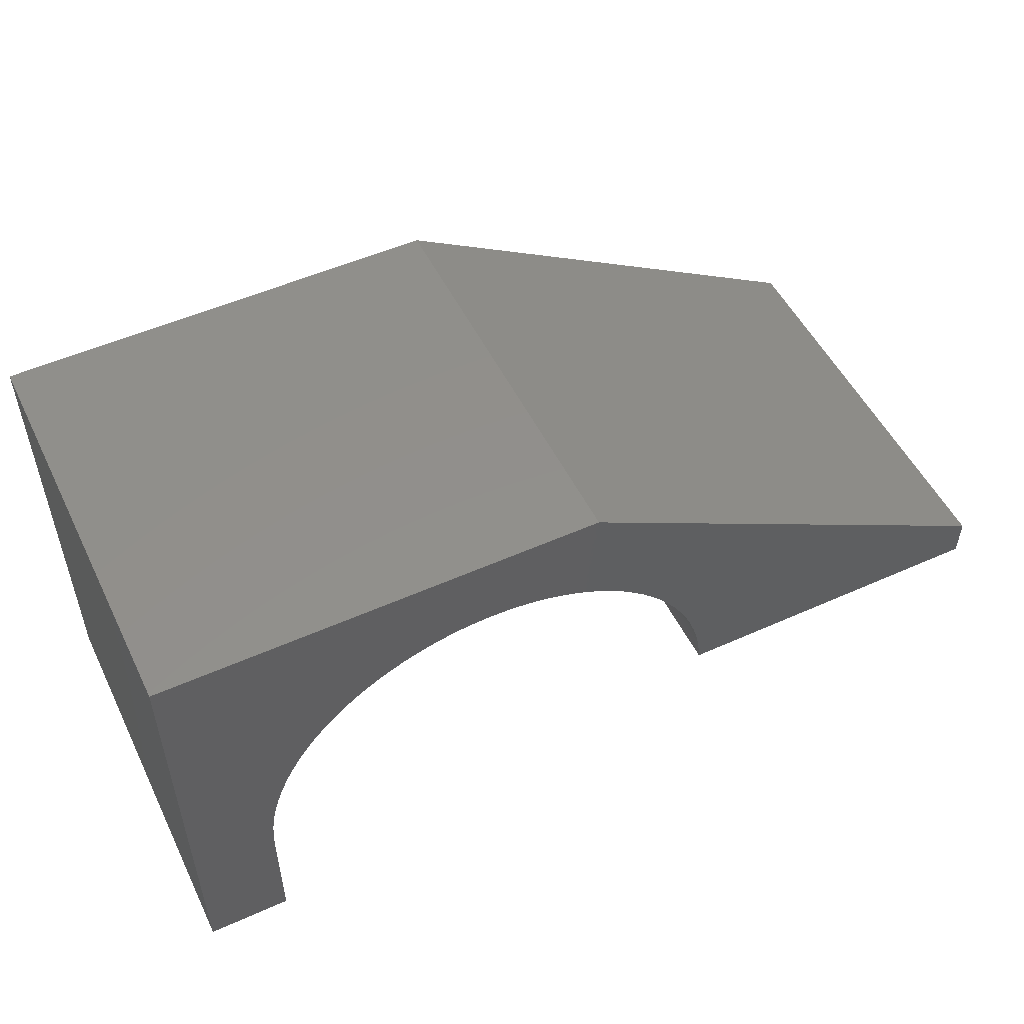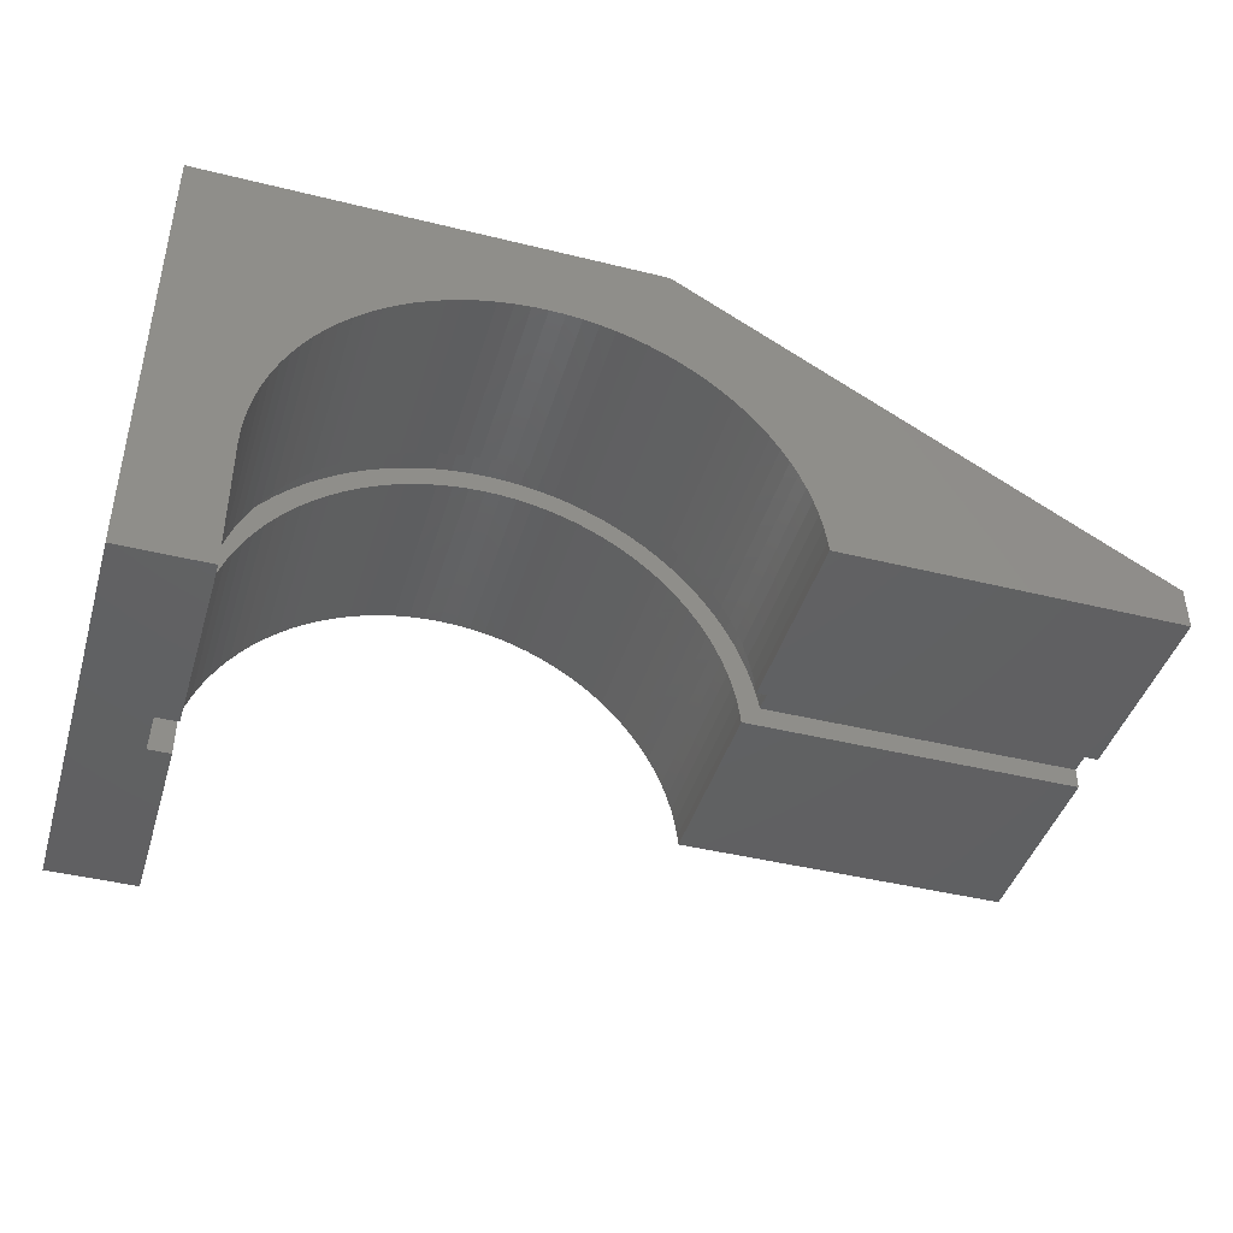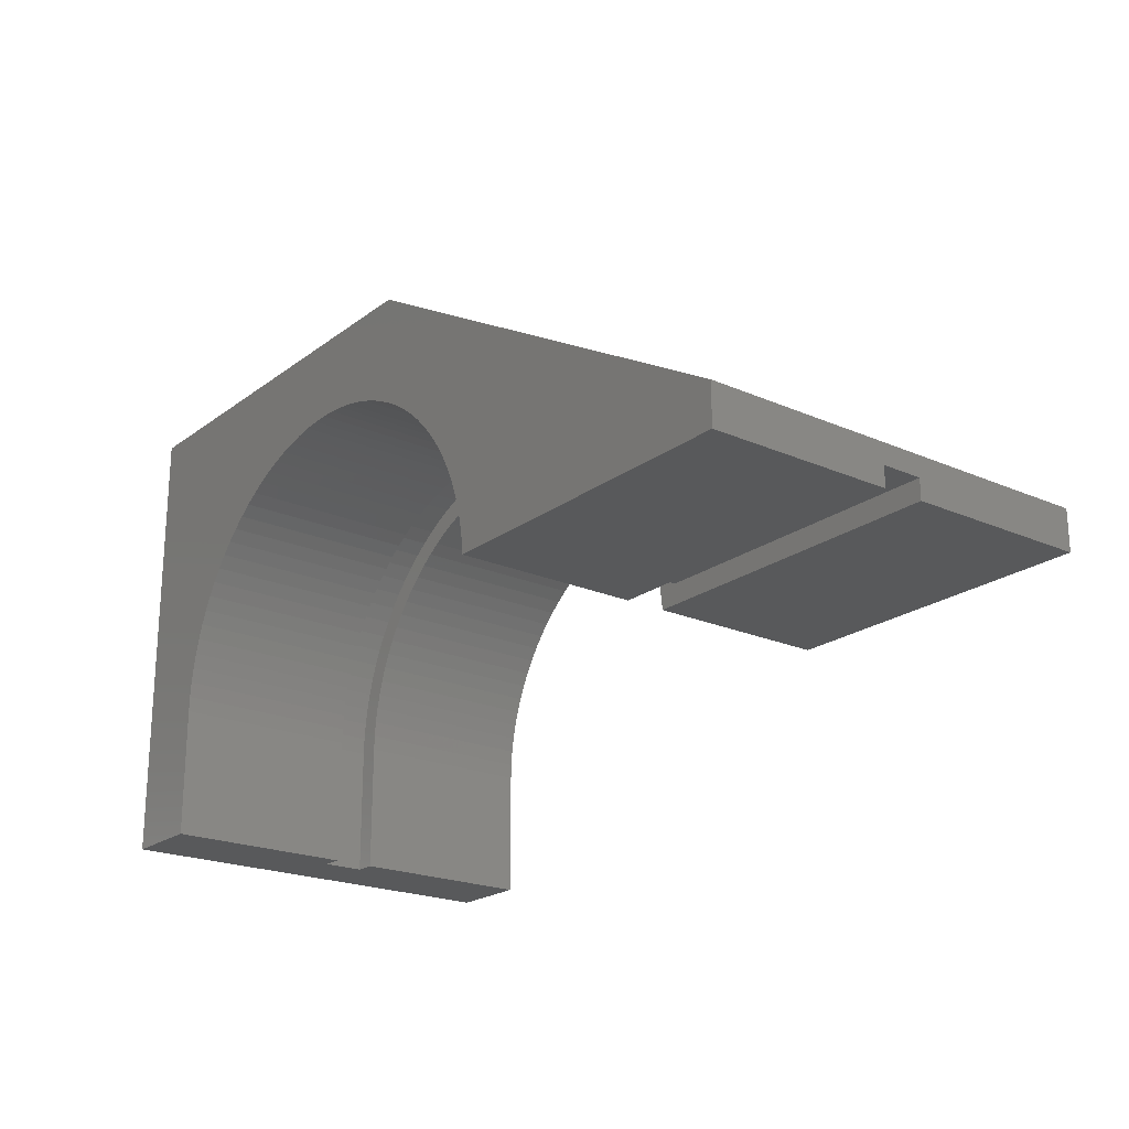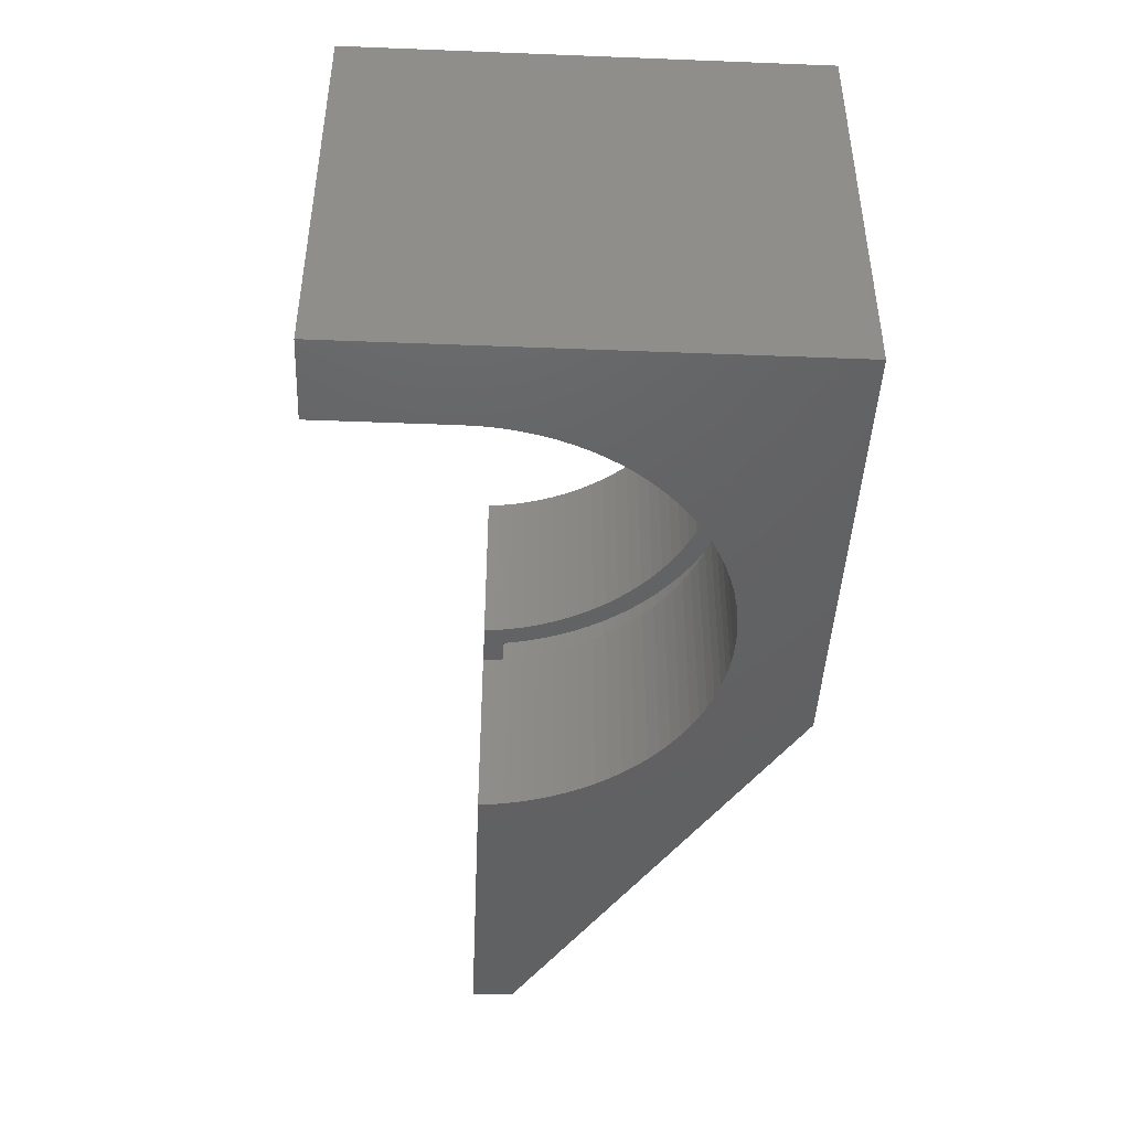
<metadata>
{"format":"stl","ext":"stl","renderer":"f3d","projection":"perspective","resolution":1024,"background":"white","views":[{"elev":52.0,"azim":154.2,"up":"+Y"},{"elev":-42.9,"azim":163.6,"up":"+Y"},{"elev":-21.4,"azim":-127.8,"up":"+Y"},{"elev":-44.4,"azim":87.4,"up":"+Z"}]}
</metadata>
<code>
# stl→obj: 318 verts, 632 faces
v 19.6 2.231 -0.5
v 19.42 2.59 0.5
v 19.42 2.59 -0.5
v 19.6 2.231 0.5
v 15.78 5.601 -0.5
v 16.16 5.464 0.5
v 15.78 5.601 0.5
v 16.16 5.464 -0.5
v 11.07 5.304 -0.5
v 11.44 5.464 0.5
v 11.07 5.304 0.5
v 11.44 5.464 -0.5
v 7.836 1.861 0.5
v 7.996 2.231 -0.5
v 7.996 2.231 0.5
v 7.836 1.861 -0.5
v 16.89 5.121 -0.5
v 17.24 4.916 0.5
v 16.89 5.121 0.5
v 17.24 4.916 -0.5
v 8.858 3.589 0.5
v 9.124 3.891 -0.5
v 9.124 3.891 0.5
v 8.858 3.589 -0.5
v 12.2 5.713 -0.5
v 12.6 5.801 0.5
v 12.2 5.713 0.5
v 12.6 5.801 -0.5
v 19.22 2.937 -0.5
v 18.99 3.27 0.5
v 18.99 3.27 -0.5
v 19.22 2.937 0.5
v 18.48 3.891 -0.5
v 18.19 4.176 0.5
v 18.19 4.176 -0.5
v 18.48 3.891 0.5
v 15.4 5.713 -0.5
v 15.4 5.713 0.5
v 14.6 5.864 -0.5
v 15 5.801 0.5
v 14.6 5.864 0.5
v 15 5.801 -0.5
v 16.53 5.304 -0.5
v 16.53 5.304 0.5
v 17.57 4.689 -0.5
v 17.89 4.442 0.5
v 17.57 4.689 0.5
v 17.89 4.442 -0.5
v 7.699 1.482 0.5
v 7.699 1.482 -0.5
v 7.587 1.095 0.5
v 7.587 1.095 -0.5
v 8.179 2.59 0.5
v 8.384 2.937 -0.5
v 8.384 2.937 0.5
v 8.179 2.59 -0.5
v 8.611 3.27 -0.5
v 8.611 3.27 0.5
v 11.82 5.601 -0.5
v 11.82 5.601 0.5
v 10.03 4.689 -0.5
v 10.36 4.916 0.5
v 10.03 4.689 0.5
v 10.36 4.916 -0.5
v 10.71 5.121 -0.5
v 10.71 5.121 0.5
v 9.409 4.176 -0.5
v 9.409 4.176 0.5
v 20.01 1.095 -0.5
v 19.9 1.482 0.5
v 19.9 1.482 -0.5
v 20.01 1.095 0.5
v 20.16 0.3039 -0.5
v 20.1 0.7019 0.5
v 20.1 0.7019 -0.5
v 20.16 0.3039 0.5
v 18.74 3.589 0.5
v 18.74 3.589 -0.5
v 13.4 5.902 -0.5
v 13.8 5.914 0.5
v 13.4 5.902 0.5
v 13.8 5.914 -0.5
v 14.2 5.902 -0.5
v 14.2 5.902 0.5
v 19.71 -0.5 0.5
v 20.21 -0.5 0.5
v 20.21 -3.634 0.5
v 20.2 -0.09723 0.5
v 19.7 -0.1286 0.5
v 19.67 0.2413 0.5
v 19.71 -3.634 0.5
v 19.61 0.6083 0.5
v 19.53 0.9709 0.5
v 19.43 1.328 0.5
v 19.76 1.861 0.5
v 19.3 1.677 0.5
v 19.15 2.018 0.5
v 18.98 2.349 0.5
v 18.79 2.669 0.5
v 18.58 2.976 0.5
v 18.36 3.27 0.5
v 18.11 3.549 0.5
v 17.85 3.811 0.5
v 17.57 4.057 0.5
v 17.28 4.285 0.5
v 16.97 4.494 0.5
v 16.65 4.683 0.5
v 16.32 4.852 0.5
v 15.98 4.999 0.5
v 15.63 5.125 0.5
v 15.27 5.229 0.5
v 14.91 5.31 0.5
v 14.54 5.368 0.5
v 14.17 5.403 0.5
v 13.8 5.414 0.5
v 13.43 5.403 0.5
v 13.06 5.368 0.5
v 13 5.864 0.5
v 12.69 5.31 0.5
v 12.33 5.229 0.5
v 11.97 5.125 0.5
v 11.62 4.999 0.5
v 11.28 4.852 0.5
v 10.95 4.683 0.5
v 10.63 4.494 0.5
v 10.32 4.285 0.5
v 10.03 4.057 0.5
v 9.711 4.442 0.5
v 9.751 3.811 0.5
v 9.489 3.549 0.5
v 9.243 3.27 0.5
v 9.015 2.976 0.5
v 8.806 2.669 0.5
v 8.617 2.349 0.5
v 8.448 2.018 0.5
v 8.301 1.677 0.5
v 8.175 1.328 0.5
v 8.071 0.9709 0.5
v 7.99 0.6083 0.5
v 7.467 0.5 0.5
v 7.932 0.2413 0.5
v 7.909 0 0.5
v 7.499 0.7019 0.5
v 0 0 0.5
v 0 0.5 0.5
v 7.499 0.7019 -0.5
v 7.467 0.5 -0.5
v 13 5.864 -0.5
v 9.711 4.442 -0.5
v 20.21 -0.5 -0.5
v 20.2 -0.09723 -0.5
v 19.76 1.861 -0.5
v 19.7 -0.1286 -0.5
v 19.71 -0.5 -0.5
v 19.67 0.2413 -0.5
v 19.61 0.6083 -0.5
v 19.3 1.677 -0.5
v 19.53 0.9709 -0.5
v 19.43 1.328 -0.5
v 19.15 2.018 -0.5
v 18.98 2.349 -0.5
v 18.79 2.669 -0.5
v 18.58 2.976 -0.5
v 18.36 3.27 -0.5
v 18.11 3.549 -0.5
v 17.85 3.811 -0.5
v 17.57 4.057 -0.5
v 17.28 4.285 -0.5
v 16.97 4.494 -0.5
v 16.65 4.683 -0.5
v 16.32 4.852 -0.5
v 15.98 4.999 -0.5
v 15.63 5.125 -0.5
v 15.27 5.229 -0.5
v 14.91 5.31 -0.5
v 14.54 5.368 -0.5
v 14.17 5.403 -0.5
v 13.8 5.414 -0.5
v 13.43 5.403 -0.5
v 13.06 5.368 -0.5
v 12.69 5.31 -0.5
v 12.33 5.229 -0.5
v 11.97 5.125 -0.5
v 11.62 4.999 -0.5
v 11.28 4.852 -0.5
v 10.95 4.683 -0.5
v 10.63 4.494 -0.5
v 10.32 4.285 -0.5
v 10.03 4.057 -0.5
v 9.751 3.811 -0.5
v 9.489 3.549 -0.5
v 9.243 3.27 -0.5
v 9.015 2.976 -0.5
v 8.806 2.669 -0.5
v 8.617 2.349 -0.5
v 8.448 2.018 -0.5
v 8.301 1.677 -0.5
v 8.175 1.328 -0.5
v 8.071 0.9709 -0.5
v 7.99 0.6083 -0.5
v 7.932 0.2413 -0.5
v 7.909 0 -0.5
v 0 0 -0.5
v 0 0.5 -0.5
v 20.21 -3.634 -0.5
v 19.71 -3.634 -0.5
v 0 1 -5
v 0 1 5
v 0 0 -5
v 0 0 5
v 19.71 -3.634 -5
v 19.71 -3.634 5
v 21.71 -3.634 5
v 21.71 -3.634 -5
v 19.61 0.6083 5
v 21.71 7.414 5
v 19.7 -0.1286 5
v 19.71 -0.5 5
v 19.67 0.2413 5
v 19.53 0.9709 5
v 19.43 1.328 5
v 19.3 1.677 5
v 19.15 2.018 5
v 18.98 2.349 5
v 18.79 2.669 5
v 18.58 2.976 5
v 18.36 3.27 5
v 18.11 3.549 5
v 17.85 3.811 5
v 17.57 4.057 5
v 17.28 4.285 5
v 16.97 4.494 5
v 16.65 4.683 5
v 16.32 4.852 5
v 15.98 4.999 5
v 15.63 5.125 5
v 15.27 5.229 5
v 14.91 5.31 5
v 11.11 7.414 5
v 14.54 5.368 5
v 14.17 5.403 5
v 13.8 5.414 5
v 13.43 5.403 5
v 13.06 5.368 5
v 12.69 5.31 5
v 12.33 5.229 5
v 11.97 5.125 5
v 11.62 4.999 5
v 11.28 4.852 5
v 10.95 4.683 5
v 10.63 4.494 5
v 10.32 4.285 5
v 10.03 4.057 5
v 9.751 3.811 5
v 9.489 3.549 5
v 9.243 3.27 5
v 9.015 2.976 5
v 8.806 2.669 5
v 8.617 2.349 5
v 8.448 2.018 5
v 8.301 1.677 5
v 8.175 1.328 5
v 8.071 0.9709 5
v 7.99 0.6083 5
v 7.932 0.2413 5
v 7.909 0 5
v 7.909 0 -5
v 19.71 -0.5 -5
v 19.7 -0.1286 -5
v 19.67 0.2413 -5
v 19.61 0.6083 -5
v 21.71 7.414 -5
v 19.53 0.9709 -5
v 19.43 1.328 -5
v 19.3 1.677 -5
v 19.15 2.018 -5
v 18.98 2.349 -5
v 18.79 2.669 -5
v 18.58 2.976 -5
v 18.36 3.27 -5
v 18.11 3.549 -5
v 17.85 3.811 -5
v 17.57 4.057 -5
v 17.28 4.285 -5
v 16.97 4.494 -5
v 16.65 4.683 -5
v 16.32 4.852 -5
v 15.98 4.999 -5
v 15.63 5.125 -5
v 15.27 5.229 -5
v 14.91 5.31 -5
v 11.11 7.414 -5
v 14.54 5.368 -5
v 14.17 5.403 -5
v 13.8 5.414 -5
v 13.43 5.403 -5
v 13.06 5.368 -5
v 12.69 5.31 -5
v 12.33 5.229 -5
v 11.97 5.125 -5
v 11.62 4.999 -5
v 11.28 4.852 -5
v 10.95 4.683 -5
v 10.63 4.494 -5
v 10.32 4.285 -5
v 10.03 4.057 -5
v 9.751 3.811 -5
v 9.489 3.549 -5
v 9.243 3.27 -5
v 9.015 2.976 -5
v 8.806 2.669 -5
v 8.617 2.349 -5
v 8.448 2.018 -5
v 7.932 0.2413 -5
v 7.99 0.6083 -5
v 8.071 0.9709 -5
v 8.175 1.328 -5
v 8.301 1.677 -5
f 1 2 3
f 2 1 4
f 5 6 7
f 6 5 8
f 9 10 11
f 10 9 12
f 13 14 15
f 14 13 16
f 17 18 19
f 18 17 20
f 21 22 23
f 22 21 24
f 25 26 27
f 26 25 28
f 29 30 31
f 30 29 32
f 33 34 35
f 34 33 36
f 37 7 38
f 7 37 5
f 39 40 41
f 40 39 42
f 43 19 44
f 19 43 17
f 45 46 47
f 46 45 48
f 49 16 13
f 16 49 50
f 51 50 49
f 50 51 52
f 53 54 55
f 54 53 56
f 55 57 58
f 57 55 54
f 58 24 21
f 24 58 57
f 59 27 60
f 27 59 25
f 61 62 63
f 62 61 64
f 65 11 66
f 11 65 9
f 23 67 68
f 67 23 22
f 69 70 71
f 70 69 72
f 73 74 75
f 74 73 76
f 75 72 69
f 72 75 74
f 3 32 29
f 32 3 2
f 31 77 78
f 77 31 30
f 78 36 33
f 36 78 77
f 79 80 81
f 80 79 82
f 83 41 84
f 41 83 39
f 42 38 40
f 38 42 37
f 8 44 6
f 44 8 43
f 20 47 18
f 47 20 45
f 48 34 46
f 34 48 35
f 85 86 87
f 86 85 88
f 89 88 85
f 88 89 76
f 90 76 89
f 76 90 74
f 85 87 91
f 92 74 90
f 74 92 72
f 93 72 92
f 72 93 70
f 94 70 93
f 70 94 95
f 96 95 94
f 95 96 4
f 97 4 96
f 4 97 2
f 98 2 97
f 2 98 32
f 99 32 98
f 32 99 30
f 100 30 99
f 30 100 77
f 101 77 100
f 77 101 36
f 102 36 101
f 36 102 34
f 103 34 102
f 34 103 46
f 104 46 103
f 46 104 47
f 105 47 104
f 105 18 47
f 106 18 105
f 106 19 18
f 107 19 106
f 107 44 19
f 108 44 107
f 108 6 44
f 109 6 108
f 109 7 6
f 110 7 109
f 110 38 7
f 111 38 110
f 111 40 38
f 112 40 111
f 112 41 40
f 113 41 112
f 113 84 41
f 114 84 113
f 114 80 84
f 115 80 114
f 116 80 115
f 116 81 80
f 117 81 116
f 117 118 81
f 119 118 117
f 119 26 118
f 120 26 119
f 120 27 26
f 121 27 120
f 121 60 27
f 122 60 121
f 122 10 60
f 123 10 122
f 123 11 10
f 124 11 123
f 124 66 11
f 125 66 124
f 125 62 66
f 126 62 125
f 63 126 127
f 126 63 62
f 128 127 129
f 127 128 63
f 68 129 130
f 129 68 128
f 23 130 131
f 130 23 68
f 21 131 132
f 131 21 23
f 58 132 133
f 55 133 134
f 132 58 21
f 53 134 135
f 133 55 58
f 15 135 136
f 134 53 55
f 13 136 137
f 49 137 138
f 135 15 53
f 51 138 139
f 140 139 141
f 140 141 142
f 136 13 15
f 137 49 13
f 138 51 49
f 139 143 51
f 139 140 143
f 144 140 142
f 140 144 145
f 140 146 143
f 146 140 147
f 143 52 51
f 52 143 146
f 15 56 53
f 56 15 14
f 12 60 10
f 60 12 59
f 148 81 118
f 81 148 79
f 28 118 26
f 118 28 148
f 64 66 62
f 66 64 65
f 149 63 128
f 63 149 61
f 67 128 68
f 128 67 149
f 150 88 151
f 88 150 86
f 152 4 1
f 4 152 95
f 71 95 152
f 95 71 70
f 151 76 73
f 76 151 88
f 82 84 80
f 84 82 83
f 151 153 154
f 71 155 153
f 71 156 155
f 157 152 1
f 71 158 156
f 71 159 158
f 160 1 3
f 152 157 159
f 161 3 29
f 1 160 157
f 162 29 31
f 3 161 160
f 29 162 161
f 163 31 78
f 31 163 162
f 164 78 33
f 78 164 163
f 165 33 35
f 33 165 164
f 166 35 48
f 35 166 165
f 167 48 45
f 48 167 166
f 45 168 167
f 20 168 45
f 20 169 168
f 17 169 20
f 17 170 169
f 43 170 17
f 43 171 170
f 8 171 43
f 8 172 171
f 5 172 8
f 5 173 172
f 37 173 5
f 37 174 173
f 42 174 37
f 42 175 174
f 39 175 42
f 39 176 175
f 83 176 39
f 83 177 176
f 82 177 83
f 82 178 177
f 82 179 178
f 79 179 82
f 79 180 179
f 148 180 79
f 148 181 180
f 28 181 148
f 28 182 181
f 25 182 28
f 25 183 182
f 59 183 25
f 59 184 183
f 12 184 59
f 12 185 184
f 9 185 12
f 9 186 185
f 65 186 9
f 65 187 186
f 64 187 65
f 64 188 187
f 61 188 64
f 188 61 189
f 149 189 61
f 189 149 190
f 67 190 149
f 190 67 191
f 22 191 67
f 191 22 192
f 24 192 22
f 192 24 193
f 57 193 24
f 193 57 194
f 54 194 57
f 194 54 195
f 56 195 54
f 195 56 196
f 14 196 56
f 196 14 197
f 16 197 14
f 197 16 198
f 50 198 16
f 198 50 199
f 52 199 50
f 199 52 200
f 146 200 52
f 147 200 146
f 200 147 201
f 201 147 202
f 203 147 204
f 147 203 202
f 154 150 151
f 153 151 73
f 153 73 75
f 153 75 69
f 153 69 71
f 159 71 152
f 150 154 205
f 205 154 206
f 207 204 208
f 209 204 207
f 204 209 203
f 145 208 204
f 210 145 144
f 145 210 208
f 204 140 145
f 140 204 147
f 205 86 150
f 86 205 87
f 206 211 205
f 87 212 91
f 212 87 213
f 205 213 87
f 214 205 211
f 205 214 213
f 215 213 216
f 213 217 218
f 213 219 217
f 213 215 219
f 216 220 215
f 216 221 220
f 216 222 221
f 216 223 222
f 216 224 223
f 216 225 224
f 216 226 225
f 216 227 226
f 216 228 227
f 216 229 228
f 216 230 229
f 216 231 230
f 216 232 231
f 216 233 232
f 216 234 233
f 216 235 234
f 216 236 235
f 216 237 236
f 216 238 237
f 239 238 216
f 238 239 240
f 240 239 241
f 241 239 242
f 242 239 243
f 243 239 244
f 244 239 245
f 245 239 246
f 239 247 246
f 239 248 247
f 239 249 248
f 239 250 249
f 239 251 250
f 239 252 251
f 239 253 252
f 239 254 253
f 239 255 254
f 239 256 255
f 208 256 239
f 256 208 257
f 257 208 258
f 258 208 259
f 259 208 260
f 208 261 260
f 208 262 261
f 208 263 262
f 208 264 263
f 208 265 264
f 208 266 265
f 266 208 210
f 213 218 212
f 209 202 203
f 202 209 267
f 144 266 210
f 266 144 142
f 268 214 211
f 269 214 268
f 270 214 269
f 271 214 270
f 214 271 272
f 273 272 271
f 274 272 273
f 275 272 274
f 276 272 275
f 277 272 276
f 278 272 277
f 279 272 278
f 280 272 279
f 281 272 280
f 282 272 281
f 283 272 282
f 284 272 283
f 285 272 284
f 286 272 285
f 287 272 286
f 288 272 287
f 289 272 288
f 290 272 289
f 291 272 290
f 292 291 293
f 292 293 294
f 292 294 295
f 292 295 296
f 292 296 297
f 292 297 298
f 292 298 299
f 291 292 272
f 300 292 299
f 301 292 300
f 302 292 301
f 303 292 302
f 304 292 303
f 305 292 304
f 306 292 305
f 307 292 306
f 308 292 307
f 309 292 308
f 207 309 310
f 207 310 311
f 207 311 312
f 207 312 313
f 209 314 267
f 207 314 209
f 314 207 315
f 315 207 316
f 316 207 317
f 317 207 318
f 318 207 313
f 309 207 292
f 91 218 85
f 218 91 212
f 211 154 268
f 154 211 206
f 276 161 277
f 161 276 160
f 97 224 98
f 224 97 223
f 288 171 172
f 171 288 287
f 109 234 235
f 234 109 108
f 123 248 249
f 248 123 122
f 302 184 185
f 184 302 301
f 277 162 278
f 162 277 161
f 98 225 99
f 225 98 224
f 127 252 253
f 252 127 126
f 306 188 189
f 188 306 305
f 90 215 92
f 215 90 219
f 270 156 271
f 156 270 155
f 271 158 273
f 158 271 156
f 92 220 93
f 220 92 215
f 278 163 279
f 163 278 162
f 99 226 100
f 226 99 225
f 281 166 282
f 166 281 165
f 102 229 103
f 229 102 228
f 280 165 281
f 165 280 164
f 101 228 102
f 228 101 227
f 291 174 175
f 174 291 290
f 112 237 238
f 237 112 111
f 289 172 173
f 172 289 288
f 110 235 236
f 235 110 109
f 294 176 177
f 176 294 293
f 114 240 241
f 240 114 113
f 105 230 231
f 230 105 104
f 284 167 168
f 167 284 283
f 287 170 171
f 170 287 286
f 108 233 234
f 233 108 107
f 106 231 232
f 231 106 105
f 285 168 169
f 168 285 284
f 201 315 200
f 315 201 314
f 265 139 264
f 139 265 141
f 257 131 256
f 131 257 132
f 193 309 192
f 309 193 310
f 258 132 257
f 132 258 133
f 194 310 193
f 310 194 311
f 119 244 245
f 244 119 117
f 298 180 181
f 180 298 297
f 301 183 184
f 183 301 300
f 122 247 248
f 247 122 121
f 120 245 246
f 245 120 119
f 299 181 182
f 181 299 298
f 125 250 251
f 250 125 124
f 304 186 187
f 186 304 303
f 126 251 252
f 251 126 125
f 305 187 188
f 187 305 304
f 85 217 89
f 217 85 218
f 268 153 269
f 153 268 154
f 269 155 270
f 155 269 153
f 89 219 90
f 219 89 217
f 273 159 274
f 159 273 158
f 93 221 94
f 221 93 220
f 279 164 280
f 164 279 163
f 100 227 101
f 227 100 226
f 296 178 179
f 178 296 295
f 116 242 243
f 242 116 115
f 290 173 174
f 173 290 289
f 111 236 237
f 236 111 110
f 293 175 176
f 175 293 291
f 113 238 240
f 238 113 112
f 107 232 233
f 232 107 106
f 286 169 170
f 169 286 285
f 283 166 167
f 166 283 282
f 104 229 230
f 229 104 103
f 198 318 197
f 318 198 317
f 262 136 261
f 136 262 137
f 202 314 201
f 314 202 267
f 266 141 265
f 141 266 142
f 199 317 198
f 317 199 316
f 263 137 262
f 137 263 138
f 200 316 199
f 316 200 315
f 264 138 263
f 138 264 139
f 197 313 196
f 313 197 318
f 261 135 260
f 135 261 136
f 195 311 194
f 311 195 312
f 259 133 258
f 133 259 134
f 256 130 255
f 130 256 131
f 192 308 191
f 308 192 309
f 121 246 247
f 246 121 120
f 300 182 183
f 182 300 299
f 297 179 180
f 179 297 296
f 117 243 244
f 243 117 116
f 124 249 250
f 249 124 123
f 303 185 186
f 185 303 302
f 255 129 254
f 129 255 130
f 191 307 190
f 307 191 308
f 275 160 276
f 160 275 157
f 96 223 97
f 223 96 222
f 274 157 275
f 157 274 159
f 94 222 96
f 222 94 221
f 295 177 178
f 177 295 294
f 115 241 242
f 241 115 114
f 196 312 195
f 312 196 313
f 260 134 259
f 134 260 135
f 307 189 190
f 189 307 306
f 129 253 254
f 253 129 127
f 213 272 216
f 272 213 214
f 272 239 216
f 239 272 292
f 292 208 239
f 208 292 207

</code>
